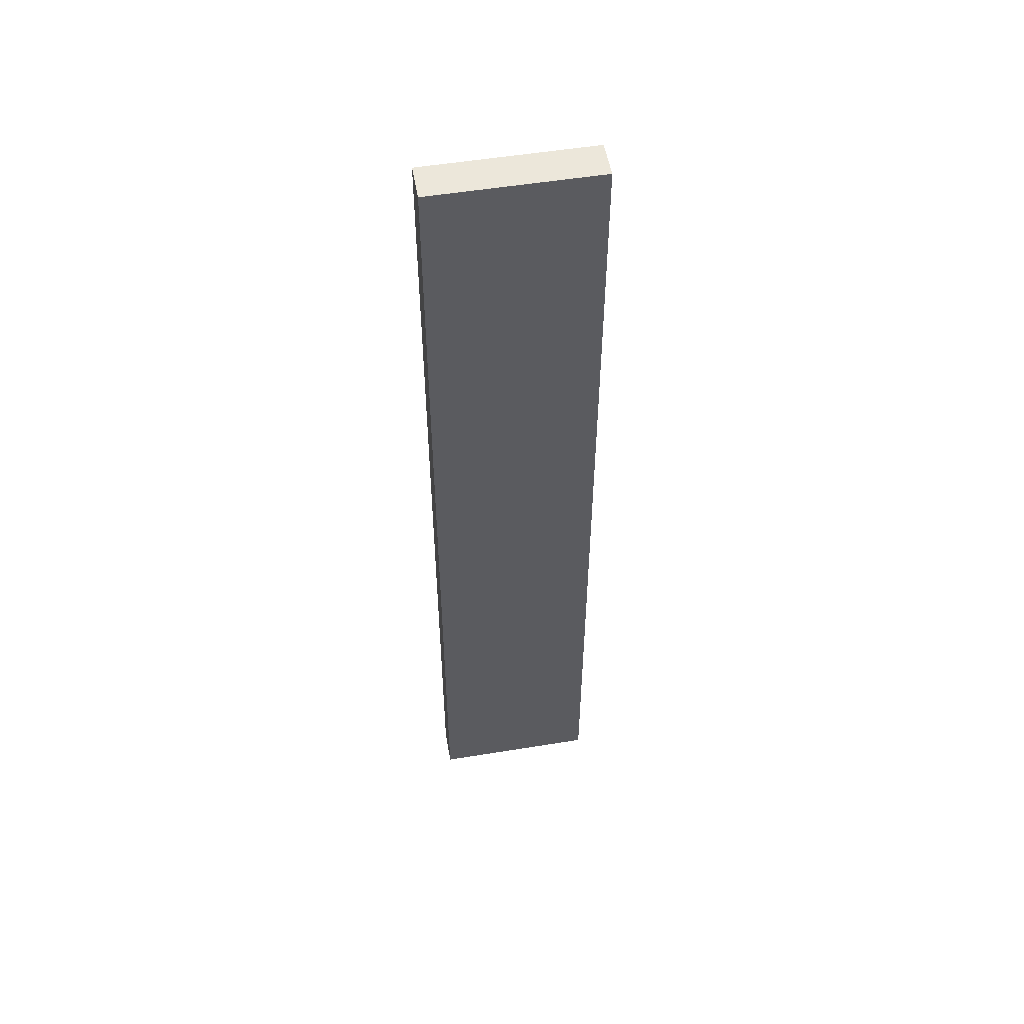
<metadata>
{"format":"obj","ext":"obj","renderer":"f3d","projection":"perspective","resolution":1024,"background":"white","views":[{"elev":53.4,"azim":170.1,"up":"+Y"}]}
</metadata>
<code>
v -0.1686 -0.985 -0.03714
v 0.1686 -0.985 -0.03714
v -0.1686 -0.985 0.03714
v 0.1686 -0.985 0.03714
v -0.1686 0.985 -0.03714
v 0.1686 0.985 -0.03714
v -0.1686 0.985 0.03714
v 0.1686 0.985 0.03714
v 0 0.985 0
v 0.1686 0.985 0
v 0 0.985 -0.03714
v -0.1686 0.985 0
v 0 0.985 0.03714
v -0.1686 -0.985 0
v -0.1686 0 0
v -0.1686 0 -0.03714
v -0.1686 0 0.03714
v 0 -0.985 -0.03714
v 0 -0.985 0
v 0.1686 -0.985 0
v 0 -0.985 0.03714
v 0.1686 0 -0.03714
v 0.1686 0 0
v 0.1686 0 0.03714
v 0 0 0.03714
v 0 0 -0.03714
v -0.08429 0.985 -0.01857
v 0 0.985 -0.01857
v -0.08429 0.985 -0.03714
v 0.08429 0.985 0.01857
v 0.1686 0.985 0.01857
v 0.08429 0.985 0
v 0.1686 0.985 -0.01857
v 0.08429 0.985 -0.03714
v 0.08429 0.985 -0.01857
v -0.1686 0.985 -0.01857
v -0.08429 0.985 0
v -0.1686 0.985 0.01857
v -0.08429 0.985 0.03714
v -0.08429 0.985 0.01857
v 0.08429 0.985 0.03714
v 0 0.985 0.01857
v -0.1686 -0.985 -0.01857
v -0.1686 -0.4925 -0.01857
v -0.1686 -0.4925 -0.03714
v -0.1686 -0.985 0.01857
v -0.1686 -0.4925 0.01857
v -0.1686 -0.4925 0
v -0.1686 0.4925 -0.01857
v -0.1686 0.4925 -0.03714
v -0.1686 0 -0.01857
v -0.1686 -0.4925 0.03714
v -0.1686 0 0.01857
v -0.1686 0.4925 0.03714
v -0.1686 0.4925 0.01857
v -0.1686 0.4925 0
v -0.08429 -0.985 -0.03714
v -0.08429 -0.985 -0.01857
v 0.08429 -0.985 -0.03714
v 0.08429 -0.985 -0.01857
v 0 -0.985 -0.01857
v -0.08429 -0.985 0.01857
v -0.08429 -0.985 0
v 0.1686 -0.985 -0.01857
v 0.08429 -0.985 0
v 0.1686 -0.985 0.01857
v 0.08429 -0.985 0.03714
v 0.08429 -0.985 0.01857
v -0.08429 -0.985 0.03714
v 0 -0.985 0.01857
v 0.1686 -0.4925 -0.03714
v 0.1686 0 -0.01857
v 0.1686 -0.4925 -0.01857
v 0.1686 0.4925 -0.03714
v 0.1686 0.4925 -0.01857
v 0.1686 0.4925 0.01857
v 0.1686 0.4925 0
v 0.1686 -0.4925 0
v 0.1686 0.4925 0.03714
v 0.1686 0 0.01857
v 0.1686 -0.4925 0.03714
v 0.1686 -0.4925 0.01857
v 0 -0.4925 0.03714
v -0.08429 -0.4925 0.03714
v 0.08429 -0.4925 0.03714
v 0.08429 0.4925 0.03714
v 0.08429 0 0.03714
v -0.08429 0 0.03714
v 0 0.4925 0.03714
v -0.08429 0.4925 0.03714
v -0.08429 -0.4925 -0.03714
v -0.08429 0.4925 -0.03714
v -0.08429 0 -0.03714
v 0.08429 -0.4925 -0.03714
v 0 -0.4925 -0.03714
v 0.08429 0 -0.03714
v 0 0.4925 -0.03714
v 0.08429 0.4925 -0.03714
v -0.1264 0.985 -0.02785
v -0.08429 0.985 -0.02785
v -0.1264 0.985 -0.03714
v -0.04214 0.985 -0.009284
v 0 0.985 -0.009284
v -0.04214 0.985 -0.01857
v 0 0.985 -0.02785
v -0.04214 0.985 -0.03714
v -0.04214 0.985 -0.02785
v 0.04214 0.985 0.009284
v 0.08429 0.985 0.009284
v 0.04214 0.985 0
v 0.1264 0.985 0.02785
v 0.1686 0.985 0.02785
v 0.1264 0.985 0.01857
v 0.1686 0.985 0.009284
v 0.1264 0.985 0
v 0.1264 0.985 0.009284
v 0.1686 0.985 -0.009284
v 0.1264 0.985 -0.01857
v 0.1264 0.985 -0.009284
v 0.1686 0.985 -0.02785
v 0.1264 0.985 -0.03714
v 0.1264 0.985 -0.02785
v 0.04214 0.985 -0.03714
v 0.04214 0.985 -0.02785
v 0.08429 0.985 -0.02785
v 0.04214 0.985 -0.009284
v 0.08429 0.985 -0.009284
v 0.04214 0.985 -0.01857
v -0.1686 0.985 -0.02785
v -0.1264 0.985 -0.01857
v -0.1686 0.985 -0.009284
v -0.1264 0.985 0
v -0.1264 0.985 -0.009284
v -0.04214 0.985 0
v -0.08429 0.985 -0.009284
v -0.1686 0.985 0.009284
v -0.1264 0.985 0.01857
v -0.1264 0.985 0.009284
v -0.1686 0.985 0.02785
v -0.1264 0.985 0.03714
v -0.1264 0.985 0.02785
v -0.04214 0.985 0.03714
v -0.04214 0.985 0.02785
v -0.08429 0.985 0.02785
v 0.04214 0.985 0.03714
v 0.04214 0.985 0.02785
v 0 0.985 0.02785
v 0.1264 0.985 0.03714
v 0.08429 0.985 0.02785
v 0 0.985 0.009284
v 0.04214 0.985 0.01857
v -0.08429 0.985 0.009284
v -0.04214 0.985 0.01857
v -0.04214 0.985 0.009284
v -0.1686 -0.985 -0.02785
v -0.1686 -0.7387 -0.02785
v -0.1686 -0.7387 -0.03714
v -0.1686 -0.985 -0.009284
v -0.1686 -0.7387 -0.009284
v -0.1686 -0.7387 -0.01857
v -0.1686 -0.2462 -0.02785
v -0.1686 -0.2462 -0.03714
v -0.1686 -0.4925 -0.02785
v -0.1686 -0.985 0.009284
v -0.1686 -0.7387 0.009284
v -0.1686 -0.7387 0
v -0.1686 -0.985 0.02785
v -0.1686 -0.7387 0.02785
v -0.1686 -0.7387 0.01857
v -0.1686 -0.2462 0.009284
v -0.1686 -0.2462 0
v -0.1686 -0.4925 0.009284
v -0.1686 0.2462 -0.009284
v -0.1686 0.2462 -0.01857
v -0.1686 0 -0.009284
v -0.1686 0.7387 -0.02785
v -0.1686 0.7387 -0.03714
v -0.1686 0.4925 -0.02785
v -0.1686 0.2462 -0.03714
v -0.1686 0 -0.02785
v -0.1686 0.2462 -0.02785
v -0.1686 -0.4925 -0.009284
v -0.1686 -0.2462 -0.009284
v -0.1686 -0.2462 -0.01857
v -0.1686 -0.7387 0.03714
v -0.1686 -0.4925 0.02785
v -0.1686 -0.2462 0.03714
v -0.1686 0 0.02785
v -0.1686 -0.2462 0.02785
v -0.1686 0 0.009284
v -0.1686 -0.2462 0.01857
v -0.1686 0.2462 0.03714
v -0.1686 0.4925 0.02785
v -0.1686 0.2462 0.02785
v -0.1686 0.7387 0.03714
v -0.1686 0.7387 0.02785
v -0.1686 0.7387 0.009284
v -0.1686 0.7387 0.01857
v -0.1686 0.7387 -0.009284
v -0.1686 0.7387 0
v -0.1686 0.7387 -0.01857
v -0.1686 0.2462 0
v -0.1686 0.4925 -0.009284
v -0.1686 0.2462 0.01857
v -0.1686 0.4925 0.009284
v -0.1686 0.2462 0.009284
v -0.1264 -0.985 -0.03714
v -0.1264 -0.985 -0.02785
v -0.04214 -0.985 -0.03714
v -0.04214 -0.985 -0.02785
v -0.08429 -0.985 -0.02785
v -0.1264 -0.985 -0.009284
v -0.1264 -0.985 -0.01857
v 0.04214 -0.985 -0.03714
v 0.04214 -0.985 -0.02785
v 0 -0.985 -0.02785
v 0.1264 -0.985 -0.03714
v 0.1264 -0.985 -0.02785
v 0.08429 -0.985 -0.02785
v 0.04214 -0.985 -0.009284
v 0 -0.985 -0.009284
v 0.04214 -0.985 -0.01857
v -0.04214 -0.985 0.009284
v -0.08429 -0.985 0.009284
v -0.04214 -0.985 0
v -0.1264 -0.985 0.02785
v -0.1264 -0.985 0.01857
v -0.1264 -0.985 0
v -0.1264 -0.985 0.009284
v -0.04214 -0.985 -0.01857
v -0.04214 -0.985 -0.009284
v -0.08429 -0.985 -0.009284
v 0.1686 -0.985 -0.02785
v 0.1264 -0.985 -0.01857
v 0.1686 -0.985 -0.009284
v 0.1264 -0.985 0
v 0.1264 -0.985 -0.009284
v 0.04214 -0.985 0
v 0.08429 -0.985 -0.009284
v 0.1686 -0.985 0.009284
v 0.1264 -0.985 0.01857
v 0.1264 -0.985 0.009284
v 0.1686 -0.985 0.02785
v 0.1264 -0.985 0.03714
v 0.1264 -0.985 0.02785
v 0.04214 -0.985 0.03714
v 0.04214 -0.985 0.02785
v 0.08429 -0.985 0.02785
v -0.04214 -0.985 0.03714
v -0.04214 -0.985 0.02785
v 0 -0.985 0.02785
v -0.1264 -0.985 0.03714
v -0.08429 -0.985 0.02785
v 0 -0.985 0.009284
v -0.04214 -0.985 0.01857
v 0.08429 -0.985 0.009284
v 0.04214 -0.985 0.01857
v 0.04214 -0.985 0.009284
v 0.1686 -0.7387 -0.03714
v 0.1686 -0.4925 -0.02785
v 0.1686 -0.7387 -0.02785
v 0.1686 -0.2462 -0.03714
v 0.1686 0 -0.02785
v 0.1686 -0.2462 -0.02785
v 0.1686 0 -0.009284
v 0.1686 -0.2462 -0.009284
v 0.1686 -0.2462 -0.01857
v 0.1686 0.2462 -0.03714
v 0.1686 0.4925 -0.02785
v 0.1686 0.2462 -0.02785
v 0.1686 0.7387 -0.03714
v 0.1686 0.7387 -0.02785
v 0.1686 0.7387 -0.009284
v 0.1686 0.7387 -0.01857
v 0.1686 0.7387 0.009284
v 0.1686 0.7387 0
v 0.1686 0.7387 0.02785
v 0.1686 0.7387 0.01857
v 0.1686 0.2462 0.009284
v 0.1686 0.2462 0
v 0.1686 0.4925 0.009284
v 0.1686 0.2462 -0.01857
v 0.1686 0.4925 -0.009284
v 0.1686 0.2462 -0.009284
v 0.1686 -0.7387 -0.01857
v 0.1686 -0.2462 0
v 0.1686 -0.4925 -0.009284
v 0.1686 -0.7387 0
v 0.1686 -0.7387 -0.009284
v 0.1686 0.2462 0.01857
v 0.1686 0 0.009284
v 0.1686 0.7387 0.03714
v 0.1686 0.4925 0.02785
v 0.1686 0.2462 0.03714
v 0.1686 0 0.02785
v 0.1686 0.2462 0.02785
v 0.1686 -0.2462 0.03714
v 0.1686 -0.4925 0.02785
v 0.1686 -0.2462 0.02785
v 0.1686 -0.7387 0.03714
v 0.1686 -0.7387 0.02785
v 0.1686 -0.7387 0.009284
v 0.1686 -0.7387 0.01857
v 0.1686 -0.2462 0.009284
v 0.1686 -0.2462 0.01857
v 0.1686 -0.4925 0.009284
v -0.08429 -0.7387 0.03714
v -0.1264 -0.7387 0.03714
v 0 -0.7387 0.03714
v -0.04214 -0.7387 0.03714
v 0 -0.2462 0.03714
v -0.04214 -0.2462 0.03714
v -0.04214 -0.4925 0.03714
v 0.08429 -0.7387 0.03714
v 0.04214 -0.7387 0.03714
v 0.1264 -0.7387 0.03714
v 0.1264 -0.2462 0.03714
v 0.1264 -0.4925 0.03714
v 0.1264 0.2462 0.03714
v 0.1264 0 0.03714
v 0.1264 0.7387 0.03714
v 0.1264 0.4925 0.03714
v 0.04214 0.2462 0.03714
v 0.04214 0 0.03714
v 0.08429 0.2462 0.03714
v 0.04214 -0.4925 0.03714
v 0.08429 -0.2462 0.03714
v 0.04214 -0.2462 0.03714
v -0.1264 -0.4925 0.03714
v -0.04214 0 0.03714
v -0.08429 -0.2462 0.03714
v -0.1264 0 0.03714
v -0.1264 -0.2462 0.03714
v 0.04214 0.4925 0.03714
v 0 0.2462 0.03714
v 0.08429 0.7387 0.03714
v 0 0.7387 0.03714
v 0.04214 0.7387 0.03714
v -0.08429 0.7387 0.03714
v -0.04214 0.7387 0.03714
v -0.1264 0.7387 0.03714
v -0.1264 0.2462 0.03714
v -0.1264 0.4925 0.03714
v -0.04214 0.2462 0.03714
v -0.04214 0.4925 0.03714
v -0.08429 0.2462 0.03714
v -0.1264 -0.7387 -0.03714
v -0.1264 -0.2462 -0.03714
v -0.1264 -0.4925 -0.03714
v -0.04214 -0.7387 -0.03714
v -0.08429 -0.7387 -0.03714
v -0.1264 0.2462 -0.03714
v -0.1264 0 -0.03714
v -0.1264 0.7387 -0.03714
v -0.1264 0.4925 -0.03714
v -0.04214 0.2462 -0.03714
v -0.04214 0 -0.03714
v -0.08429 0.2462 -0.03714
v 0.04214 -0.2462 -0.03714
v 0.04214 -0.4925 -0.03714
v 0 -0.2462 -0.03714
v 0.1264 -0.7387 -0.03714
v 0.08429 -0.7387 -0.03714
v 0 -0.7387 -0.03714
v 0.04214 -0.7387 -0.03714
v -0.08429 -0.2462 -0.03714
v -0.04214 -0.2462 -0.03714
v -0.04214 -0.4925 -0.03714
v 0.1264 -0.4925 -0.03714
v 0.04214 0 -0.03714
v 0.08429 -0.2462 -0.03714
v 0.1264 0 -0.03714
v 0.1264 -0.2462 -0.03714
v -0.04214 0.4925 -0.03714
v 0 0.2462 -0.03714
v -0.08429 0.7387 -0.03714
v 0 0.7387 -0.03714
v -0.04214 0.7387 -0.03714
v 0.08429 0.7387 -0.03714
v 0.04214 0.7387 -0.03714
v 0.1264 0.7387 -0.03714
v 0.1264 0.2462 -0.03714
v 0.1264 0.4925 -0.03714
v 0.04214 0.2462 -0.03714
v 0.04214 0.4925 -0.03714
v 0.08429 0.2462 -0.03714
f 5 99 101
f 99 27 100
f 100 29 101
f 99 100 101
f 27 102 104
f 102 9 103
f 103 28 104
f 102 103 104
f 28 105 107
f 105 11 106
f 106 29 107
f 105 106 107
f 27 104 100
f 104 28 107
f 107 29 100
f 104 107 100
f 9 108 110
f 108 30 109
f 109 32 110
f 108 109 110
f 30 111 113
f 111 8 112
f 112 31 113
f 111 112 113
f 31 114 116
f 114 10 115
f 115 32 116
f 114 115 116
f 30 113 109
f 113 31 116
f 116 32 109
f 113 116 109
f 10 117 119
f 117 33 118
f 118 35 119
f 117 118 119
f 33 120 122
f 120 6 121
f 121 34 122
f 120 121 122
f 34 123 125
f 123 11 124
f 124 35 125
f 123 124 125
f 33 122 118
f 122 34 125
f 125 35 118
f 122 125 118
f 9 110 103
f 110 32 126
f 126 28 103
f 110 126 103
f 32 115 127
f 115 10 119
f 119 35 127
f 115 119 127
f 35 124 128
f 124 11 105
f 105 28 128
f 124 105 128
f 32 127 126
f 127 35 128
f 128 28 126
f 127 128 126
f 5 129 99
f 129 36 130
f 130 27 99
f 129 130 99
f 36 131 133
f 131 12 132
f 132 37 133
f 131 132 133
f 37 134 135
f 134 9 102
f 102 27 135
f 134 102 135
f 36 133 130
f 133 37 135
f 135 27 130
f 133 135 130
f 12 136 138
f 136 38 137
f 137 40 138
f 136 137 138
f 38 139 141
f 139 7 140
f 140 39 141
f 139 140 141
f 39 142 144
f 142 13 143
f 143 40 144
f 142 143 144
f 38 141 137
f 141 39 144
f 144 40 137
f 141 144 137
f 13 145 147
f 145 41 146
f 146 42 147
f 145 146 147
f 41 148 149
f 148 8 111
f 111 30 149
f 148 111 149
f 30 108 151
f 108 9 150
f 150 42 151
f 108 150 151
f 41 149 146
f 149 30 151
f 151 42 146
f 149 151 146
f 12 138 132
f 138 40 152
f 152 37 132
f 138 152 132
f 40 143 153
f 143 13 147
f 147 42 153
f 143 147 153
f 42 150 154
f 150 9 134
f 134 37 154
f 150 134 154
f 40 153 152
f 153 42 154
f 154 37 152
f 153 154 152
f 1 155 157
f 155 43 156
f 156 45 157
f 155 156 157
f 43 158 160
f 158 14 159
f 159 44 160
f 158 159 160
f 44 161 163
f 161 16 162
f 162 45 163
f 161 162 163
f 43 160 156
f 160 44 163
f 163 45 156
f 160 163 156
f 14 164 166
f 164 46 165
f 165 48 166
f 164 165 166
f 46 167 169
f 167 3 168
f 168 47 169
f 167 168 169
f 47 170 172
f 170 15 171
f 171 48 172
f 170 171 172
f 46 169 165
f 169 47 172
f 172 48 165
f 169 172 165
f 15 173 175
f 173 49 174
f 174 51 175
f 173 174 175
f 49 176 178
f 176 5 177
f 177 50 178
f 176 177 178
f 50 179 181
f 179 16 180
f 180 51 181
f 179 180 181
f 49 178 174
f 178 50 181
f 181 51 174
f 178 181 174
f 14 166 159
f 166 48 182
f 182 44 159
f 166 182 159
f 48 171 183
f 171 15 175
f 175 51 183
f 171 175 183
f 51 180 184
f 180 16 161
f 161 44 184
f 180 161 184
f 48 183 182
f 183 51 184
f 184 44 182
f 183 184 182
f 3 185 168
f 185 52 186
f 186 47 168
f 185 186 168
f 52 187 189
f 187 17 188
f 188 53 189
f 187 188 189
f 53 190 191
f 190 15 170
f 170 47 191
f 190 170 191
f 52 189 186
f 189 53 191
f 191 47 186
f 189 191 186
f 17 192 194
f 192 54 193
f 193 55 194
f 192 193 194
f 54 195 196
f 195 7 139
f 139 38 196
f 195 139 196
f 38 136 198
f 136 12 197
f 197 55 198
f 136 197 198
f 54 196 193
f 196 38 198
f 198 55 193
f 196 198 193
f 12 131 200
f 131 36 199
f 199 56 200
f 131 199 200
f 36 129 201
f 129 5 176
f 176 49 201
f 129 176 201
f 49 173 203
f 173 15 202
f 202 56 203
f 173 202 203
f 36 201 199
f 201 49 203
f 203 56 199
f 201 203 199
f 17 194 188
f 194 55 204
f 204 53 188
f 194 204 188
f 55 197 205
f 197 12 200
f 200 56 205
f 197 200 205
f 56 202 206
f 202 15 190
f 190 53 206
f 202 190 206
f 55 205 204
f 205 56 206
f 206 53 204
f 205 206 204
f 1 207 155
f 207 57 208
f 208 43 155
f 207 208 155
f 57 209 211
f 209 18 210
f 210 58 211
f 209 210 211
f 58 212 213
f 212 14 158
f 158 43 213
f 212 158 213
f 57 211 208
f 211 58 213
f 213 43 208
f 211 213 208
f 18 214 216
f 214 59 215
f 215 61 216
f 214 215 216
f 59 217 219
f 217 2 218
f 218 60 219
f 217 218 219
f 60 220 222
f 220 19 221
f 221 61 222
f 220 221 222
f 59 219 215
f 219 60 222
f 222 61 215
f 219 222 215
f 19 223 225
f 223 62 224
f 224 63 225
f 223 224 225
f 62 226 227
f 226 3 167
f 167 46 227
f 226 167 227
f 46 164 229
f 164 14 228
f 228 63 229
f 164 228 229
f 62 227 224
f 227 46 229
f 229 63 224
f 227 229 224
f 18 216 210
f 216 61 230
f 230 58 210
f 216 230 210
f 61 221 231
f 221 19 225
f 225 63 231
f 221 225 231
f 63 228 232
f 228 14 212
f 212 58 232
f 228 212 232
f 61 231 230
f 231 63 232
f 232 58 230
f 231 232 230
f 2 233 218
f 233 64 234
f 234 60 218
f 233 234 218
f 64 235 237
f 235 20 236
f 236 65 237
f 235 236 237
f 65 238 239
f 238 19 220
f 220 60 239
f 238 220 239
f 64 237 234
f 237 65 239
f 239 60 234
f 237 239 234
f 20 240 242
f 240 66 241
f 241 68 242
f 240 241 242
f 66 243 245
f 243 4 244
f 244 67 245
f 243 244 245
f 67 246 248
f 246 21 247
f 247 68 248
f 246 247 248
f 66 245 241
f 245 67 248
f 248 68 241
f 245 248 241
f 21 249 251
f 249 69 250
f 250 70 251
f 249 250 251
f 69 252 253
f 252 3 226
f 226 62 253
f 252 226 253
f 62 223 255
f 223 19 254
f 254 70 255
f 223 254 255
f 69 253 250
f 253 62 255
f 255 70 250
f 253 255 250
f 20 242 236
f 242 68 256
f 256 65 236
f 242 256 236
f 68 247 257
f 247 21 251
f 251 70 257
f 247 251 257
f 70 254 258
f 254 19 238
f 238 65 258
f 254 238 258
f 68 257 256
f 257 70 258
f 258 65 256
f 257 258 256
f 2 259 261
f 259 71 260
f 260 73 261
f 259 260 261
f 71 262 264
f 262 22 263
f 263 72 264
f 262 263 264
f 72 265 267
f 265 23 266
f 266 73 267
f 265 266 267
f 71 264 260
f 264 72 267
f 267 73 260
f 264 267 260
f 22 268 270
f 268 74 269
f 269 75 270
f 268 269 270
f 74 271 272
f 271 6 120
f 120 33 272
f 271 120 272
f 33 117 274
f 117 10 273
f 273 75 274
f 117 273 274
f 74 272 269
f 272 33 274
f 274 75 269
f 272 274 269
f 10 114 276
f 114 31 275
f 275 77 276
f 114 275 276
f 31 112 278
f 112 8 277
f 277 76 278
f 112 277 278
f 76 279 281
f 279 23 280
f 280 77 281
f 279 280 281
f 31 278 275
f 278 76 281
f 281 77 275
f 278 281 275
f 22 270 263
f 270 75 282
f 282 72 263
f 270 282 263
f 75 273 283
f 273 10 276
f 276 77 283
f 273 276 283
f 77 280 284
f 280 23 265
f 265 72 284
f 280 265 284
f 75 283 282
f 283 77 284
f 284 72 282
f 283 284 282
f 2 261 233
f 261 73 285
f 285 64 233
f 261 285 233
f 73 266 287
f 266 23 286
f 286 78 287
f 266 286 287
f 78 288 289
f 288 20 235
f 235 64 289
f 288 235 289
f 73 287 285
f 287 78 289
f 289 64 285
f 287 289 285
f 23 279 291
f 279 76 290
f 290 80 291
f 279 290 291
f 76 277 293
f 277 8 292
f 292 79 293
f 277 292 293
f 79 294 296
f 294 24 295
f 295 80 296
f 294 295 296
f 76 293 290
f 293 79 296
f 296 80 290
f 293 296 290
f 24 297 299
f 297 81 298
f 298 82 299
f 297 298 299
f 81 300 301
f 300 4 243
f 243 66 301
f 300 243 301
f 66 240 303
f 240 20 302
f 302 82 303
f 240 302 303
f 81 301 298
f 301 66 303
f 303 82 298
f 301 303 298
f 23 291 286
f 291 80 304
f 304 78 286
f 291 304 286
f 80 295 305
f 295 24 299
f 299 82 305
f 295 299 305
f 82 302 306
f 302 20 288
f 288 78 306
f 302 288 306
f 80 305 304
f 305 82 306
f 306 78 304
f 305 306 304
f 3 252 308
f 252 69 307
f 307 84 308
f 252 307 308
f 69 249 310
f 249 21 309
f 309 83 310
f 249 309 310
f 83 311 313
f 311 25 312
f 312 84 313
f 311 312 313
f 69 310 307
f 310 83 313
f 313 84 307
f 310 313 307
f 21 246 315
f 246 67 314
f 314 85 315
f 246 314 315
f 67 244 316
f 244 4 300
f 300 81 316
f 244 300 316
f 81 297 318
f 297 24 317
f 317 85 318
f 297 317 318
f 67 316 314
f 316 81 318
f 318 85 314
f 316 318 314
f 24 294 320
f 294 79 319
f 319 87 320
f 294 319 320
f 79 292 322
f 292 8 321
f 321 86 322
f 292 321 322
f 86 323 325
f 323 25 324
f 324 87 325
f 323 324 325
f 79 322 319
f 322 86 325
f 325 87 319
f 322 325 319
f 21 315 309
f 315 85 326
f 326 83 309
f 315 326 309
f 85 317 327
f 317 24 320
f 320 87 327
f 317 320 327
f 87 324 328
f 324 25 311
f 311 83 328
f 324 311 328
f 85 327 326
f 327 87 328
f 328 83 326
f 327 328 326
f 3 308 185
f 308 84 329
f 329 52 185
f 308 329 185
f 84 312 331
f 312 25 330
f 330 88 331
f 312 330 331
f 88 332 333
f 332 17 187
f 187 52 333
f 332 187 333
f 84 331 329
f 331 88 333
f 333 52 329
f 331 333 329
f 25 323 335
f 323 86 334
f 334 89 335
f 323 334 335
f 86 321 336
f 321 8 148
f 148 41 336
f 321 148 336
f 41 145 338
f 145 13 337
f 337 89 338
f 145 337 338
f 86 336 334
f 336 41 338
f 338 89 334
f 336 338 334
f 13 142 340
f 142 39 339
f 339 90 340
f 142 339 340
f 39 140 341
f 140 7 195
f 195 54 341
f 140 195 341
f 54 192 343
f 192 17 342
f 342 90 343
f 192 342 343
f 39 341 339
f 341 54 343
f 343 90 339
f 341 343 339
f 25 335 330
f 335 89 344
f 344 88 330
f 335 344 330
f 89 337 345
f 337 13 340
f 340 90 345
f 337 340 345
f 90 342 346
f 342 17 332
f 332 88 346
f 342 332 346
f 89 345 344
f 345 90 346
f 346 88 344
f 345 346 344
f 1 157 207
f 157 45 347
f 347 57 207
f 157 347 207
f 45 162 349
f 162 16 348
f 348 91 349
f 162 348 349
f 91 350 351
f 350 18 209
f 209 57 351
f 350 209 351
f 45 349 347
f 349 91 351
f 351 57 347
f 349 351 347
f 16 179 353
f 179 50 352
f 352 93 353
f 179 352 353
f 50 177 355
f 177 5 354
f 354 92 355
f 177 354 355
f 92 356 358
f 356 26 357
f 357 93 358
f 356 357 358
f 50 355 352
f 355 92 358
f 358 93 352
f 355 358 352
f 26 359 361
f 359 94 360
f 360 95 361
f 359 360 361
f 94 362 363
f 362 2 217
f 217 59 363
f 362 217 363
f 59 214 365
f 214 18 364
f 364 95 365
f 214 364 365
f 94 363 360
f 363 59 365
f 365 95 360
f 363 365 360
f 16 353 348
f 353 93 366
f 366 91 348
f 353 366 348
f 93 357 367
f 357 26 361
f 361 95 367
f 357 361 367
f 95 364 368
f 364 18 350
f 350 91 368
f 364 350 368
f 93 367 366
f 367 95 368
f 368 91 366
f 367 368 366
f 2 362 259
f 362 94 369
f 369 71 259
f 362 369 259
f 94 359 371
f 359 26 370
f 370 96 371
f 359 370 371
f 96 372 373
f 372 22 262
f 262 71 373
f 372 262 373
f 94 371 369
f 371 96 373
f 373 71 369
f 371 373 369
f 26 356 375
f 356 92 374
f 374 97 375
f 356 374 375
f 92 354 376
f 354 5 101
f 101 29 376
f 354 101 376
f 29 106 378
f 106 11 377
f 377 97 378
f 106 377 378
f 92 376 374
f 376 29 378
f 378 97 374
f 376 378 374
f 11 123 380
f 123 34 379
f 379 98 380
f 123 379 380
f 34 121 381
f 121 6 271
f 271 74 381
f 121 271 381
f 74 268 383
f 268 22 382
f 382 98 383
f 268 382 383
f 34 381 379
f 381 74 383
f 383 98 379
f 381 383 379
f 26 375 370
f 375 97 384
f 384 96 370
f 375 384 370
f 97 377 385
f 377 11 380
f 380 98 385
f 377 380 385
f 98 382 386
f 382 22 372
f 372 96 386
f 382 372 386
f 97 385 384
f 385 98 386
f 386 96 384
f 385 386 384

</code>
